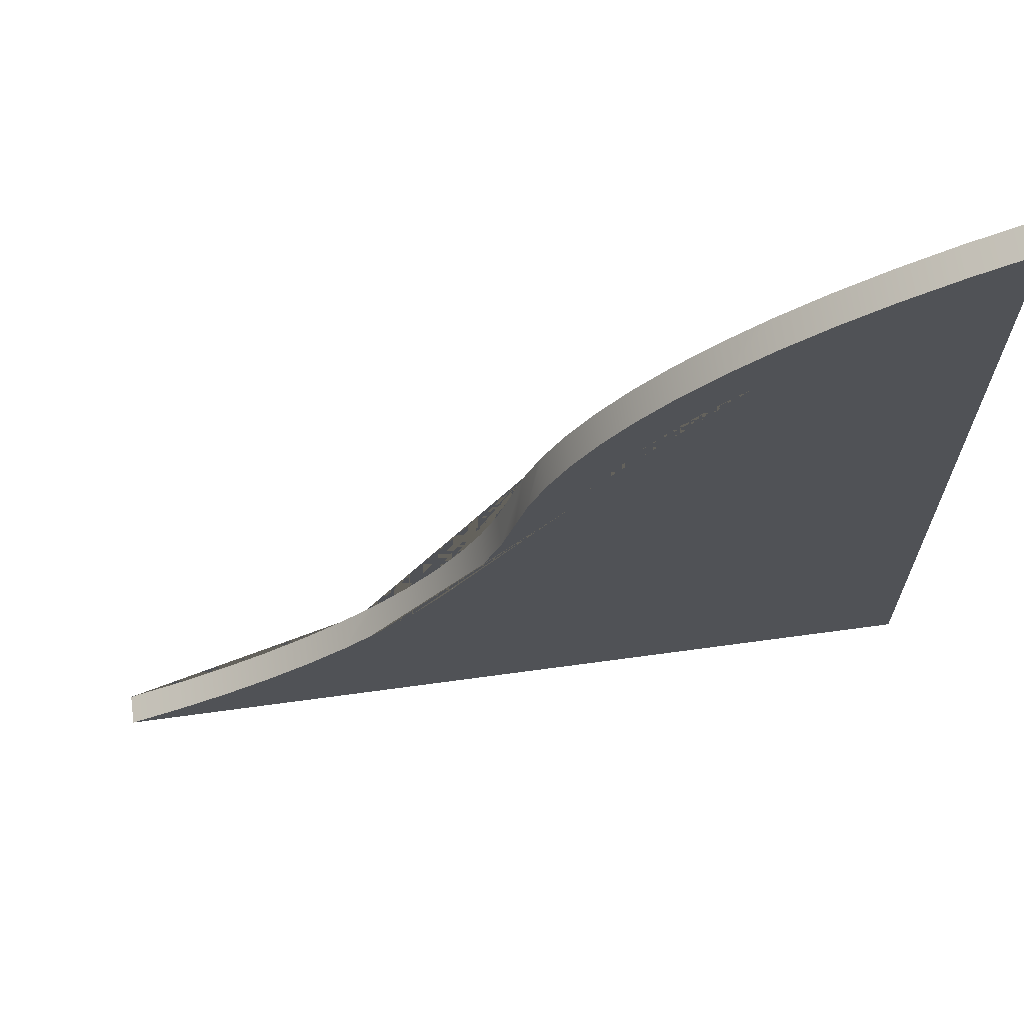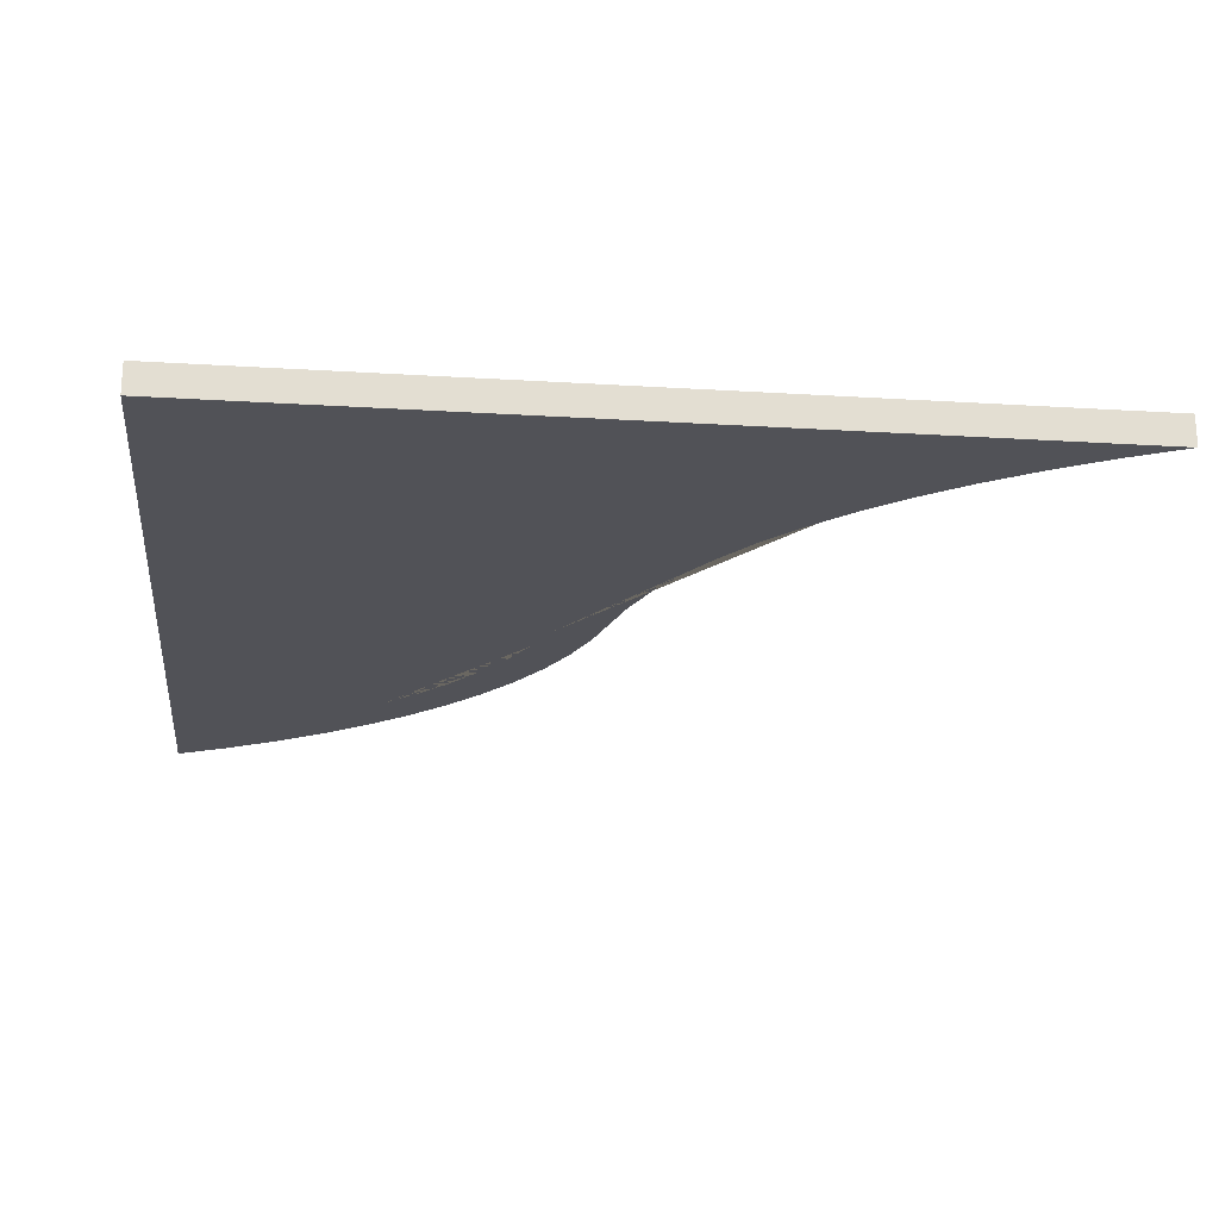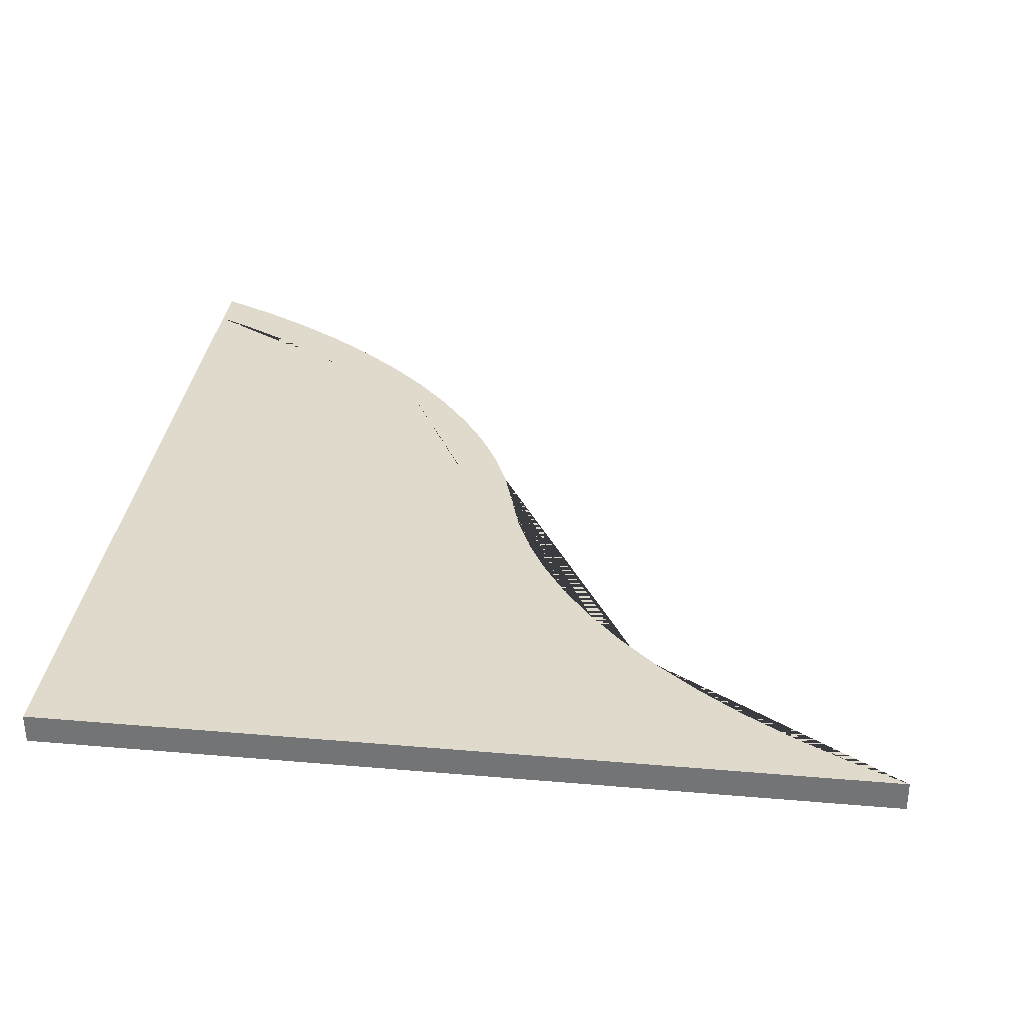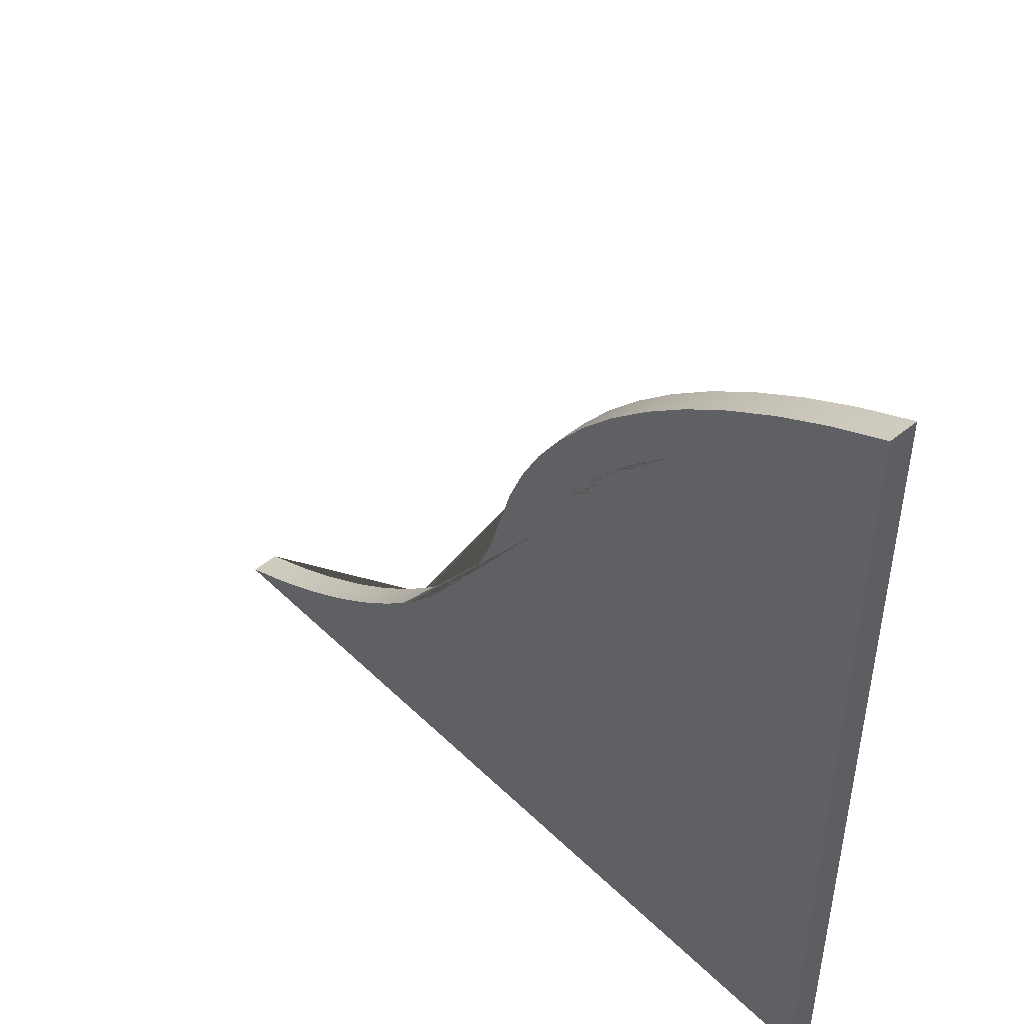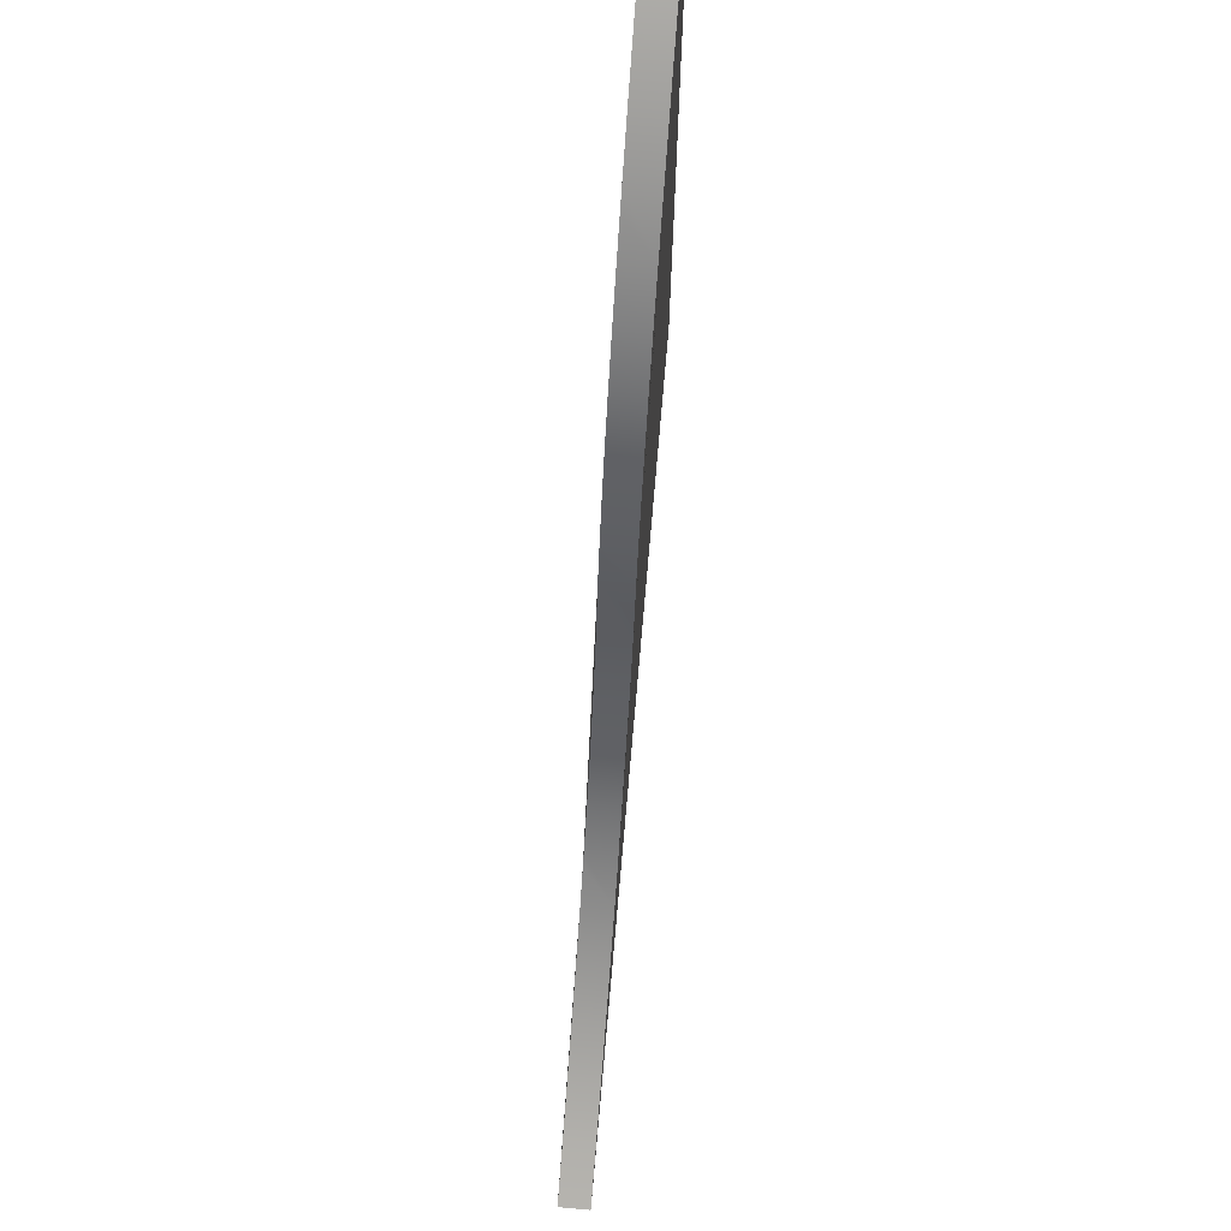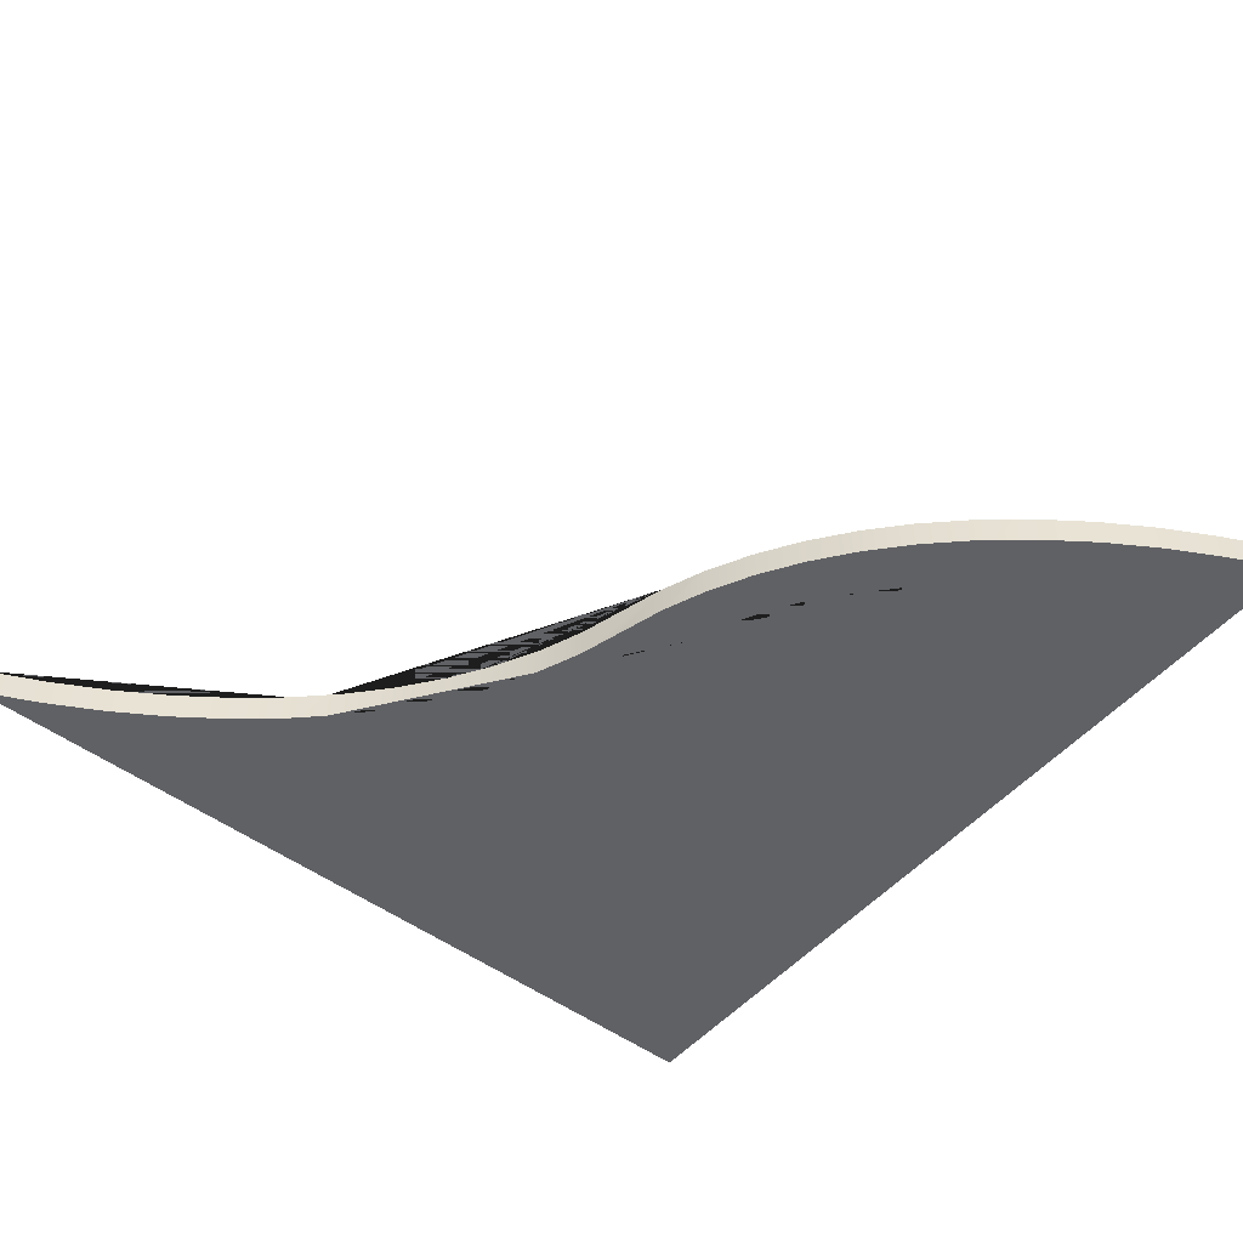
<metadata>
{"format":"obj","ext":"obj","renderer":"f3d","projection":"perspective","resolution":1024,"background":"white","views":[{"elev":67.9,"azim":-7.8,"up":"+Z"},{"elev":-21.5,"azim":173.7,"up":"+Y"},{"elev":33.0,"azim":-173.2,"up":"+Y"},{"elev":48.4,"azim":47.2,"up":"+Z"},{"elev":73.6,"azim":-85.0,"up":"+Z"},{"elev":-49.9,"azim":-39.1,"up":"+Y"}]}
</metadata>
<code>
g Mesh1 Model
v 36.38 0 42.8
v 35.6 0 42.15
v 37.2 0 40.23
v 37.92 0 40.82
v 40.36 0 42.6
v 43 0 44.27
v 45.81 0 45.83
v 47.77 0 46.78
v 47.77 0 49.55
v 44.66 0 48.05
v 41.72 0 46.42
v 38.95 0 44.67
f 1 2 3 4 5 6 7 8 9 10 11 12
v 34.01 0 40.82
v 36.38 1.688 42.8
v 35.56 1.688 42.12
v 34.01 1.688 40.82
f 13 2 1 14 15 16
v 35.68 0 38.96
v 31.85 0 38.74
v 29.92 0 36.58
v 28.22 0 34.33
v 26.76 0 32.02
v 25.55 0 29.65
v 25.34 0 29.13
v 27.83 0 28.62
v 28.93 0 30.78
v 30.27 0 32.91
v 31.85 0 34.99
v 33.65 0 37.01
f 17 3 2 13 18 19 20 21 22 23 24 25 26 27 28
v 47.77 0 -0
v 26.96 0 26.42
v 26.29 0 24.09
v 25.56 0 21.52
v 24.51 0 18.87
v 23.19 0 16.3
v 22.4 0 15.05
v 21.61 0 13.8
v 19.79 0 11.39
v 17.73 0 9.075
v 15.44 0 6.872
v 12.93 0 4.783
v 10.23 0 2.816
v 7.332 0 0.9793
v 5.563 0 -0
f 29 8 7 6 5 4 3 17 28 27 26 25 24 30 31 32 33 34 35 36 37 38 39 40 41 42 43
v 47.77 1.688 46.78
v 47.77 1.688 -0
f 29 8 44 45
v 47.77 1.688 49.55
f 9 8 44 46
v 37.92 1.688 40.82
v 37.17 1.688 40.2
v 38.95 1.688 44.67
v 41.72 1.688 46.42
v 44.66 1.688 48.05
v 45.81 1.688 45.83
v 43 1.688 44.27
v 40.36 1.688 42.6
f 47 48 15 14 49 50 51 46 44 52 53 54
v 35.68 1.688 38.96
v 33.65 1.688 37.01
v 31.85 1.688 34.99
v 30.27 1.688 32.91
v 28.93 1.688 30.78
v 27.83 1.688 28.62
v 27.6 1.688 28.04
v 26.96 1.688 26.42
v 26.29 1.688 24.09
v 25.56 1.688 21.52
v 24.51 1.688 18.87
v 23.19 1.688 16.3
v 21.61 1.688 13.8
v 19.79 1.688 11.39
v 17.73 1.688 9.075
v 17.55 1.688 8.901
v 15.44 1.688 6.872
v 12.93 1.688 4.783
v 10.23 1.688 2.816
v 7.332 1.688 0.9793
v 5.563 1.688 -0
f 45 44 52 53 54 47 48 55 56 57 58 59 60 61 62 63 64 65 66 67 68 69 70 71 72 73 74 75
v 25.36 1.688 29.19
v 25.55 1.688 29.65
v 26.76 1.688 32.02
v 28.22 1.688 34.33
v 29.92 1.688 36.58
v 31.85 1.688 38.74
f 16 15 48 55 56 57 58 59 60 61 76 77 78 79 80 81
v 24.59 1.688 27.23
v 15.35 1.688 10.26
v 15.92 1.688 10.81
v 17.86 1.688 12.98
v 19.56 1.688 15.22
v 21.02 1.688 17.53
v 22.23 1.688 19.9
v 23.19 1.688 22.32
v 23.89 1.688 24.78
f 82 76 61 62 63 64 65 66 67 68 69 70 83 84 85 86 87 88 89 90
v 24.59 0 27.23
f 91 23 22 77 76 82
v 23.89 0 24.78
v 23.19 0 22.32
v 22.23 0 19.9
v 21.02 0 17.53
v 19.56 0 15.22
v 17.86 0 12.98
v 15.92 0 10.81
v 15.37 0 10.28
f 30 24 23 91 92 93 94 95 96 97 98 99 38 37 36 35 34 33 32 31
f 82 90 89 93 92 91
f 94 93 89 88
f 95 94 88 87
f 96 95 87 86
f 97 96 86 85
f 98 97 85 84
v 13.77 0 8.734
v 13.77 1.688 8.734
f 100 99 98 84 83 101
v 11.4 0 6.756
v 8.822 0 4.885
v 6.056 0 3.13
v 3.111 0 1.499
v 0 0 -0
f 39 38 99 100 102 103 104 105 106 43 42 41 40
v 11.4 1.688 6.756
f 102 100 101 107
v 0 1.688 -0
v 3.111 1.688 1.499
v 6.056 1.688 3.13
v 8.822 1.688 4.885
f 101 83 70 71 72 73 74 75 108 109 110 111 107
f 43 106 108 75
f 106 105 109 108
f 105 104 110 109
f 104 103 111 110
f 103 102 107 111
f 43 29 45 75
f 22 21 78 77
f 21 20 79 78
f 20 19 80 79
f 19 18 81 80
f 18 13 16 81
f 1 12 49 14
f 12 11 50 49
f 11 10 51 50
f 10 9 46 51

</code>
